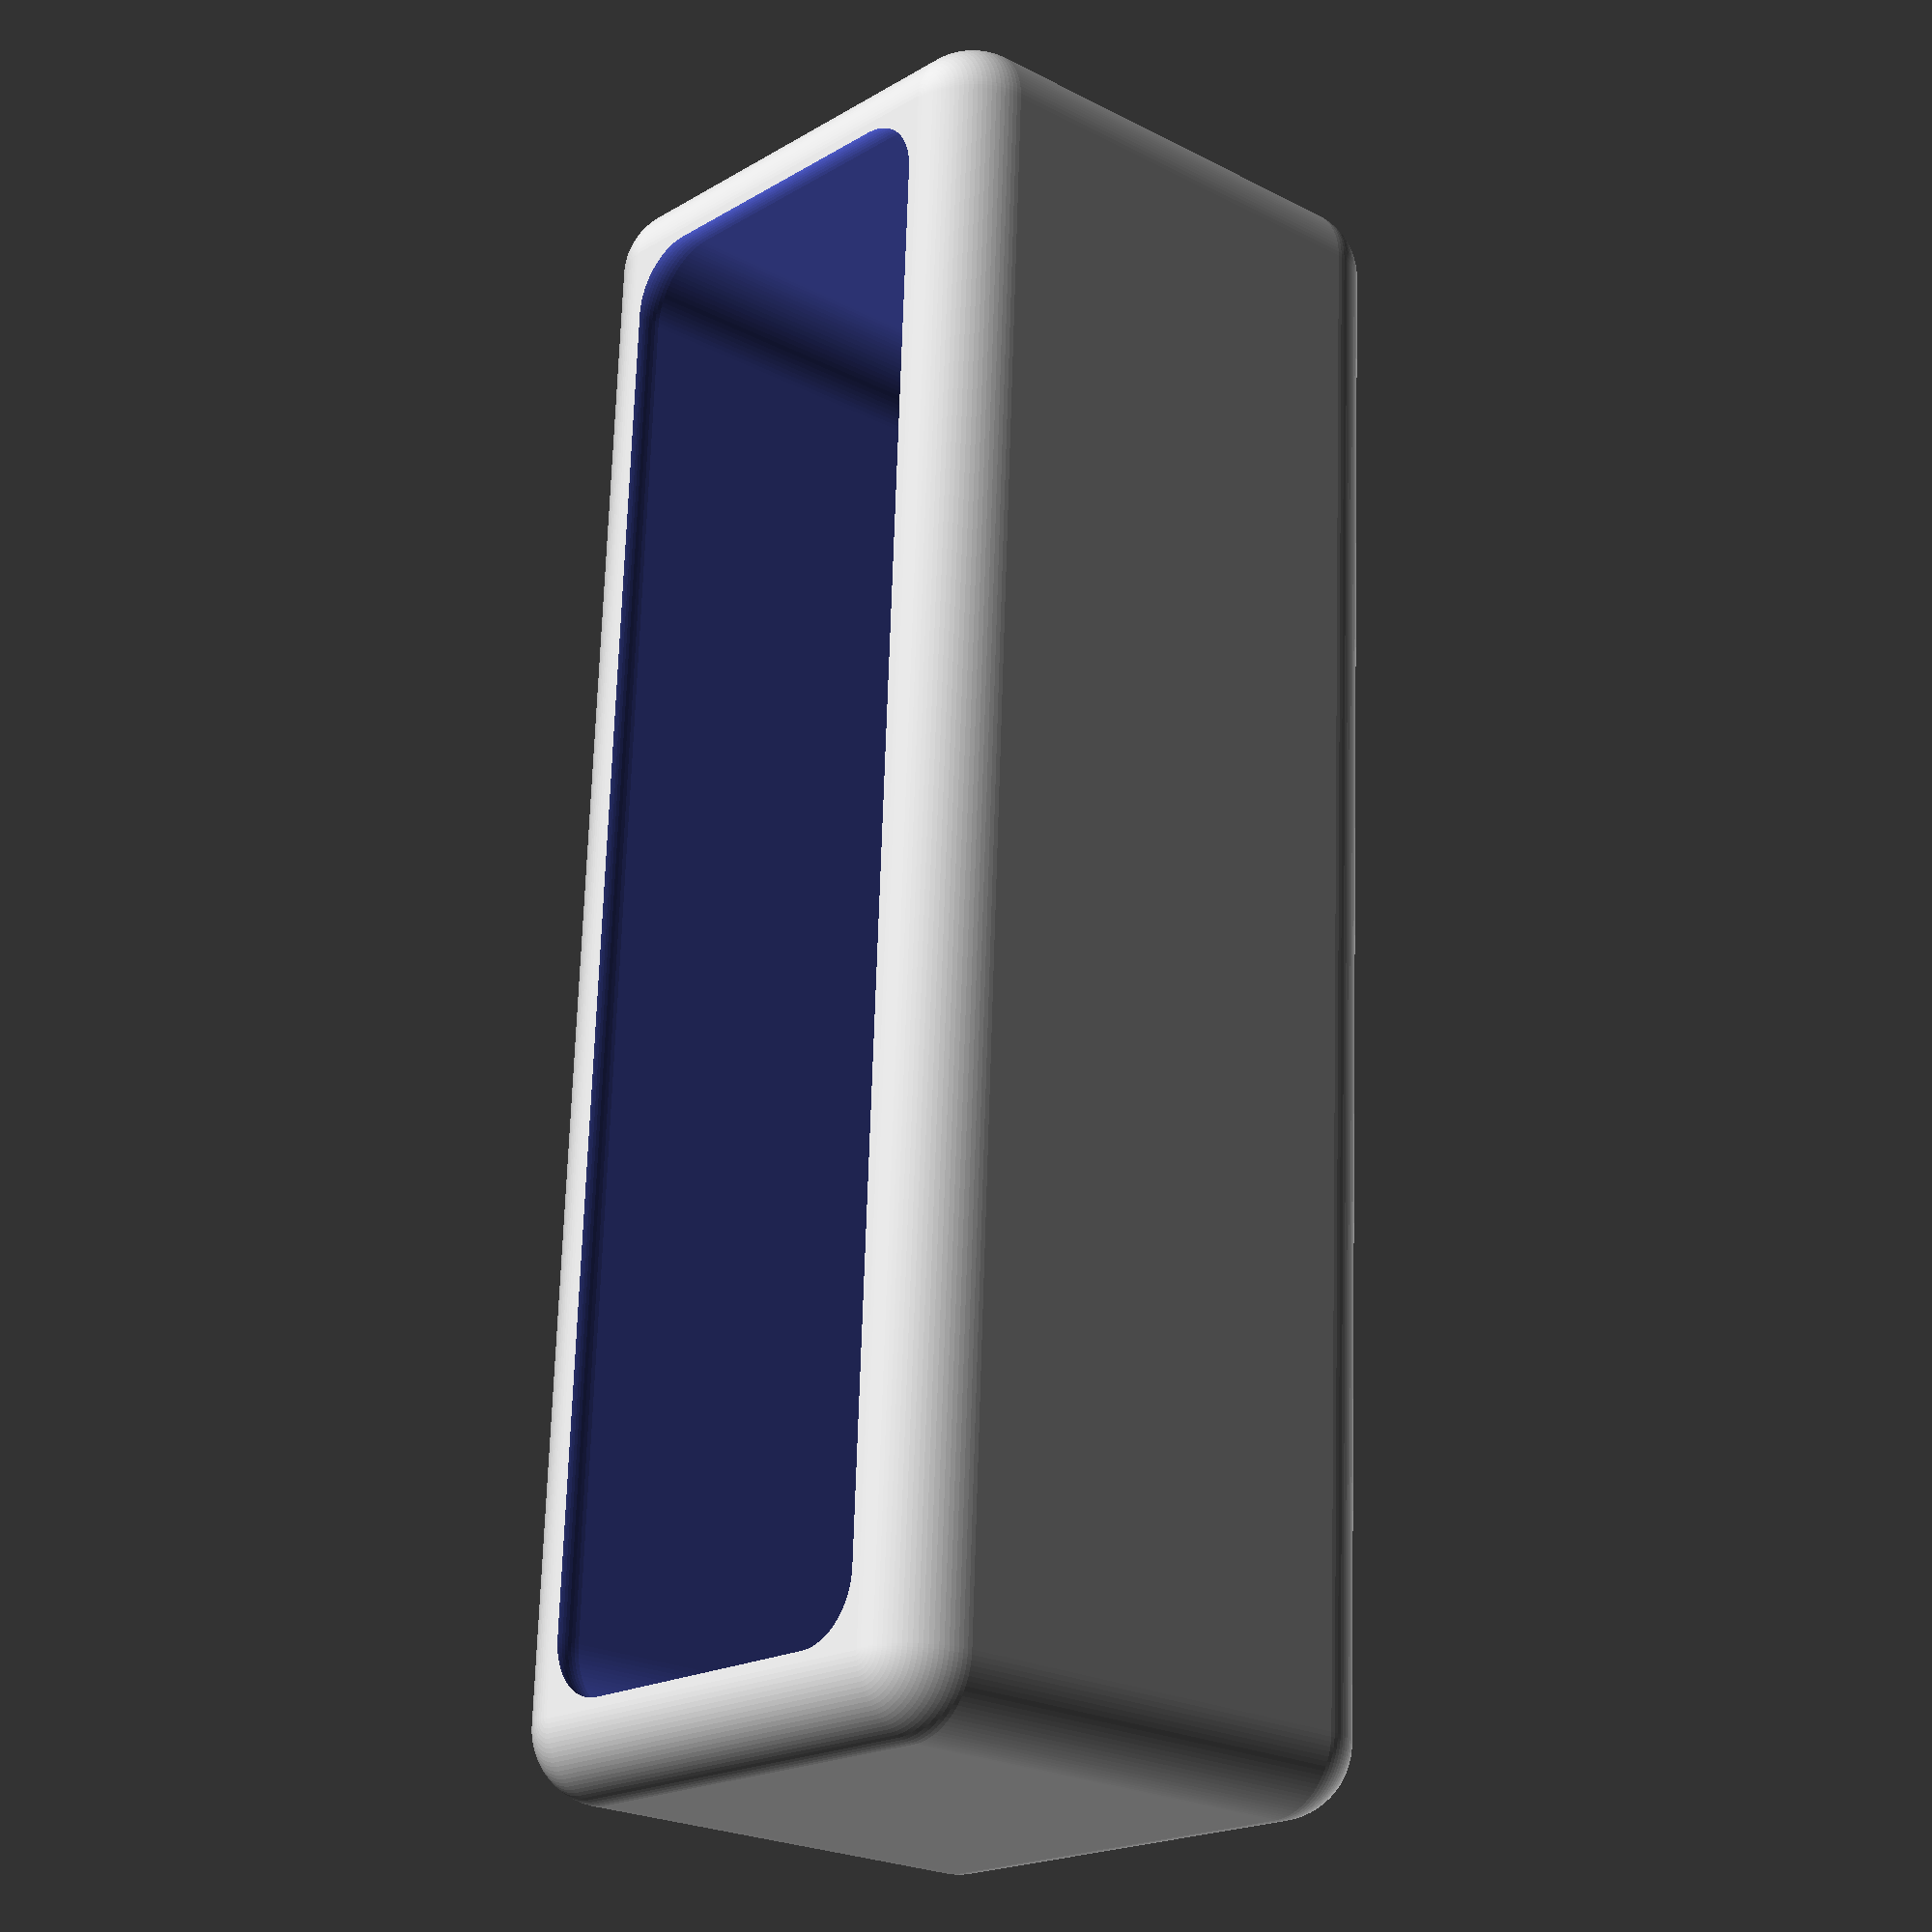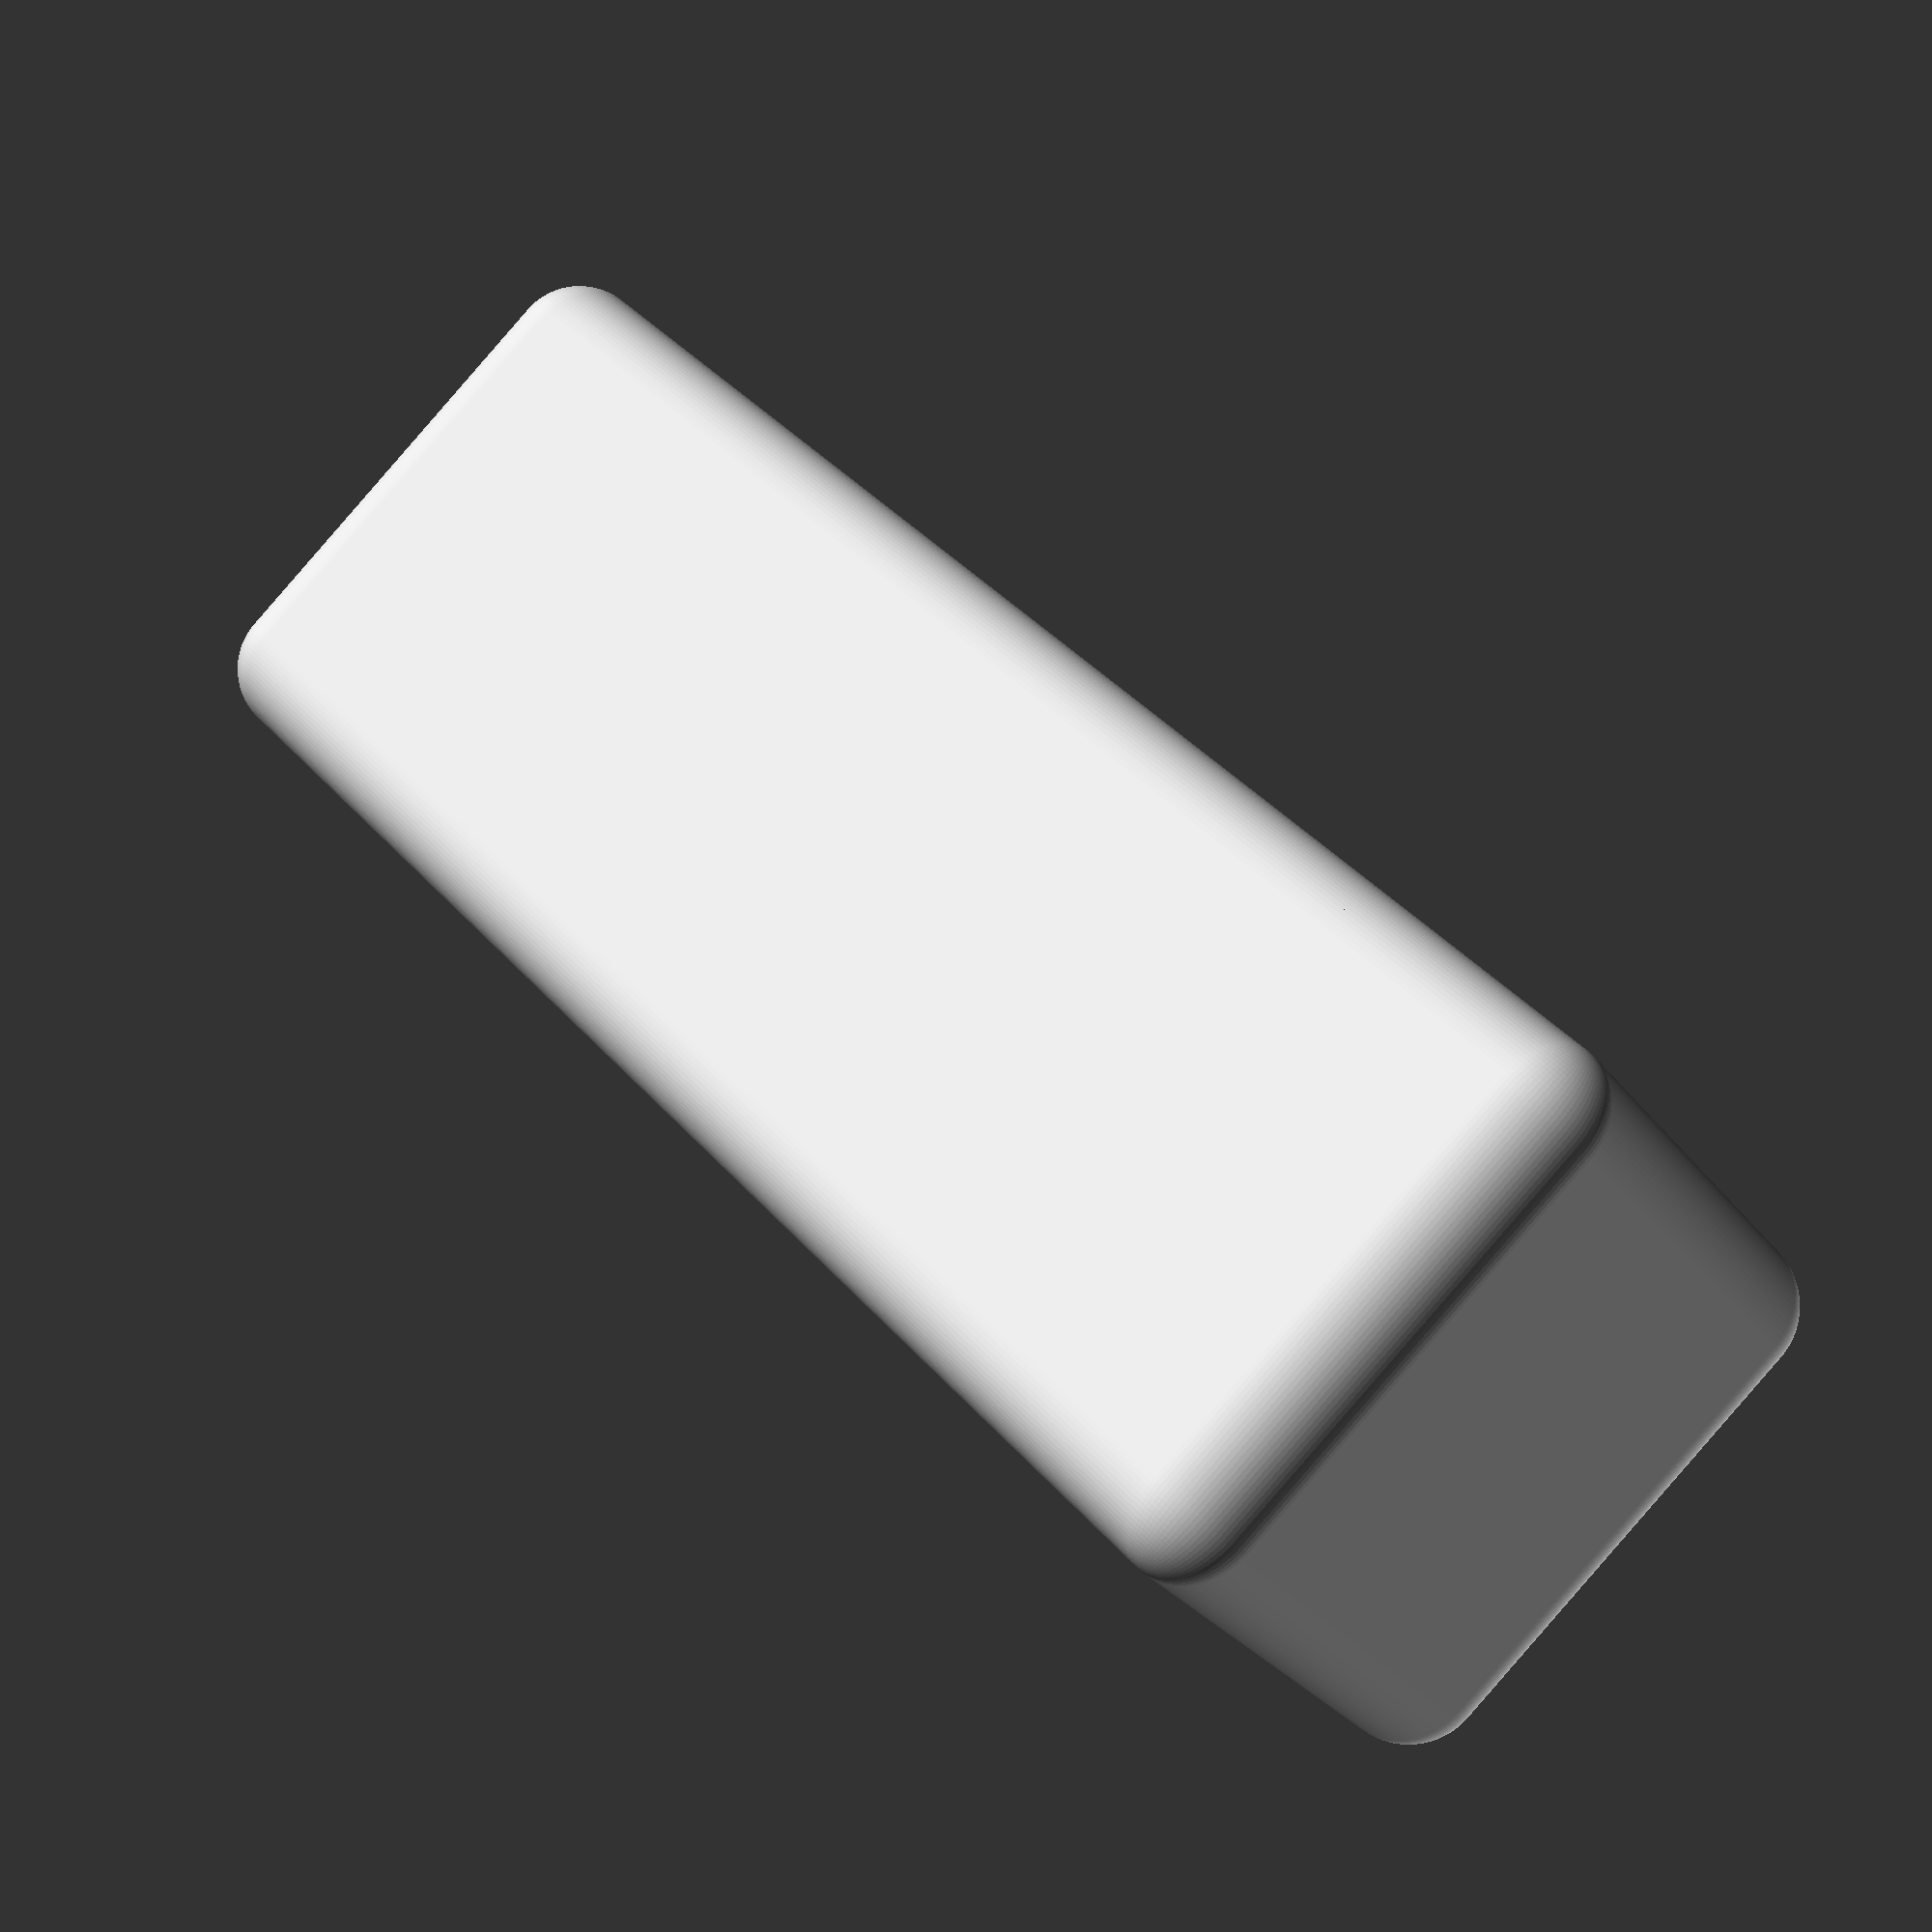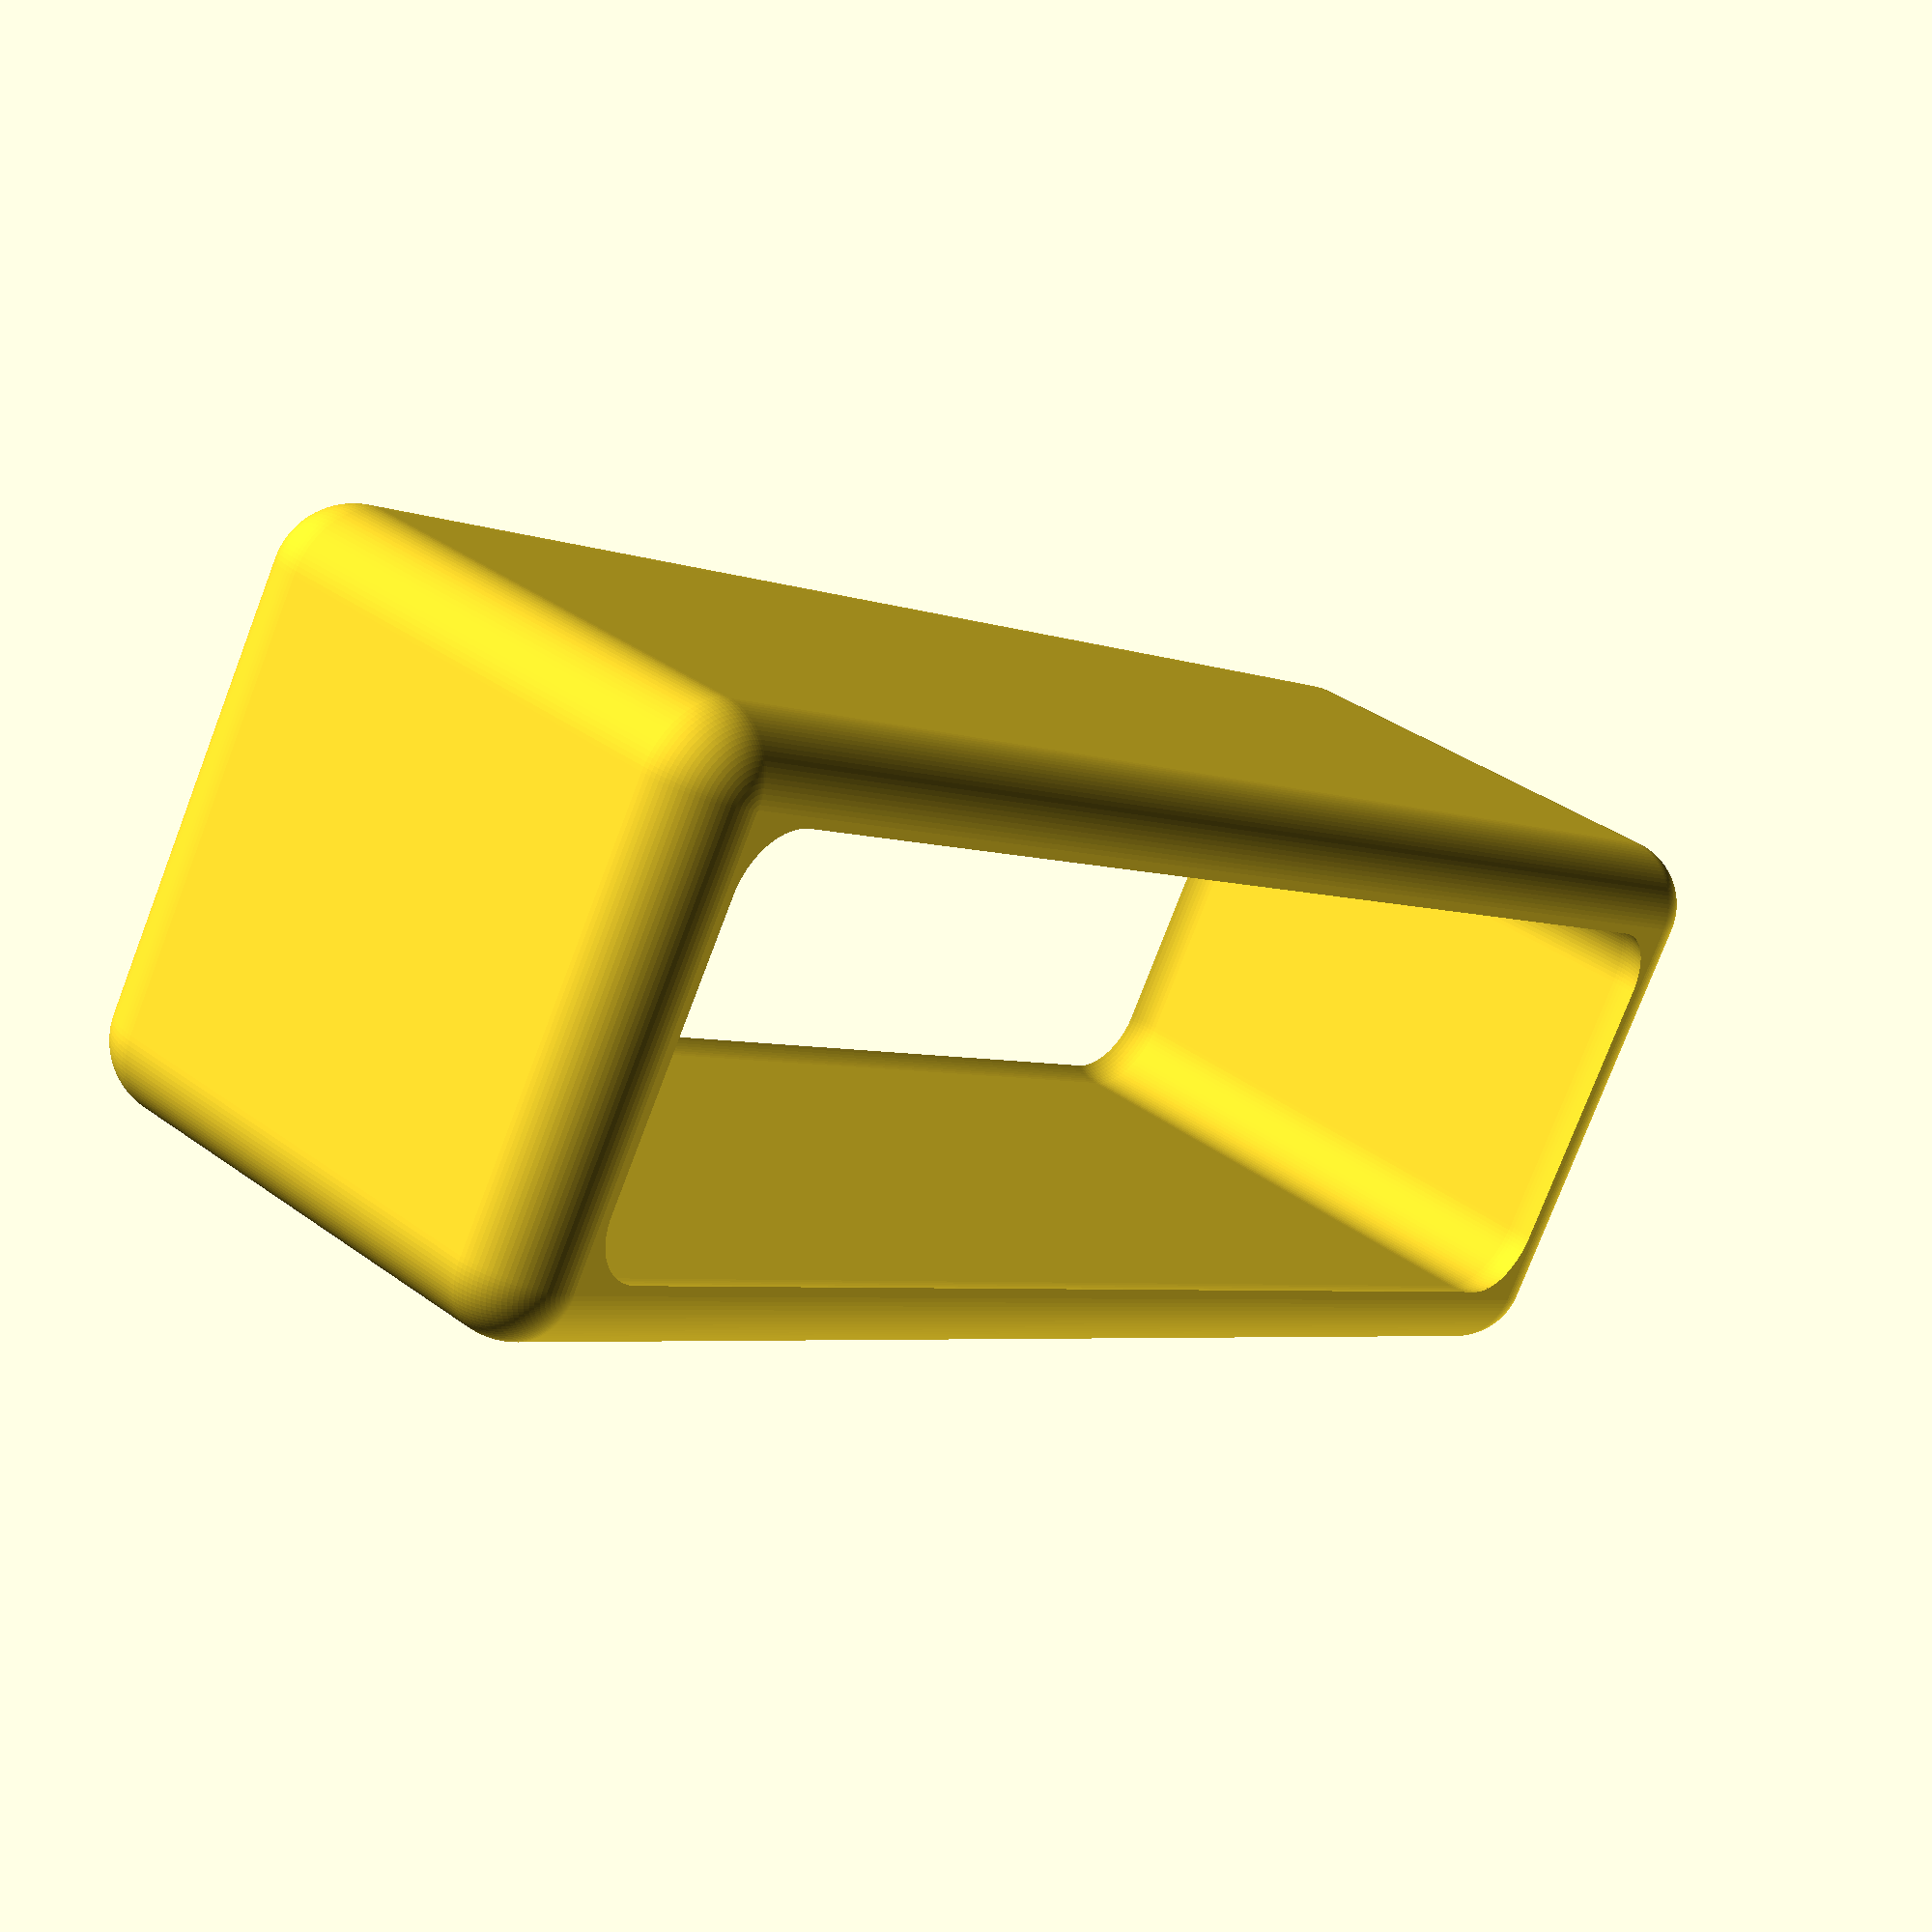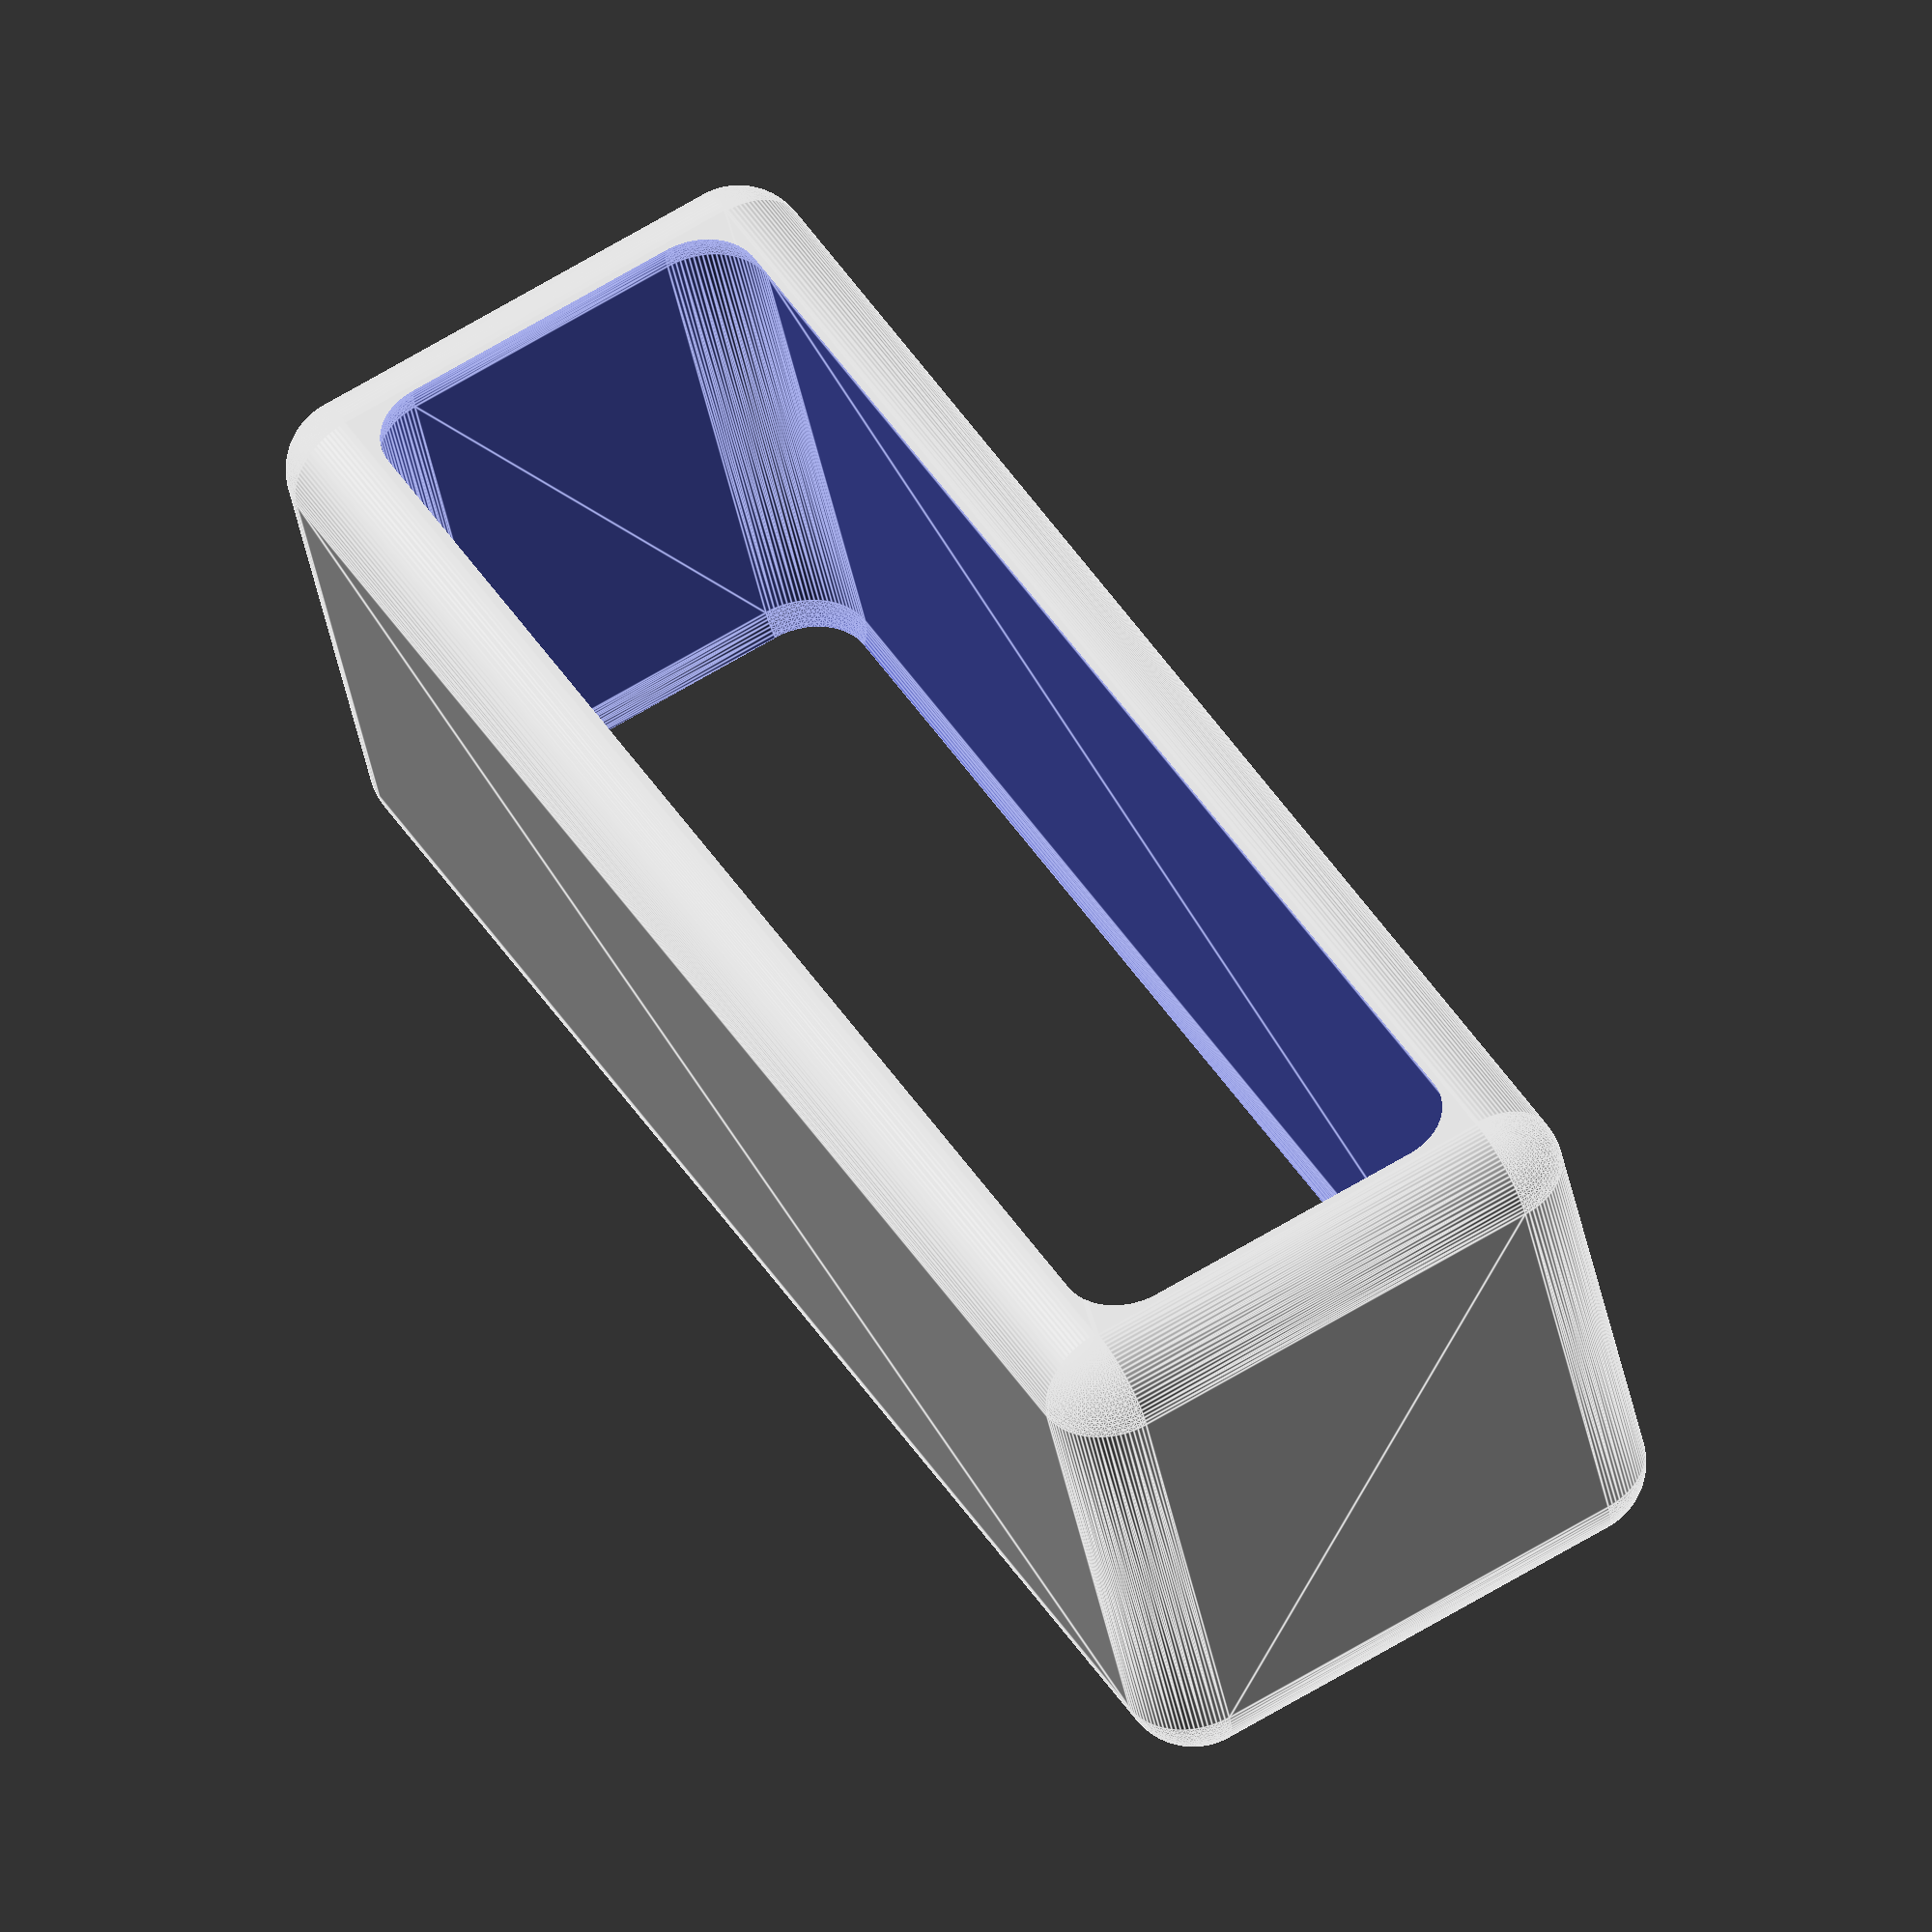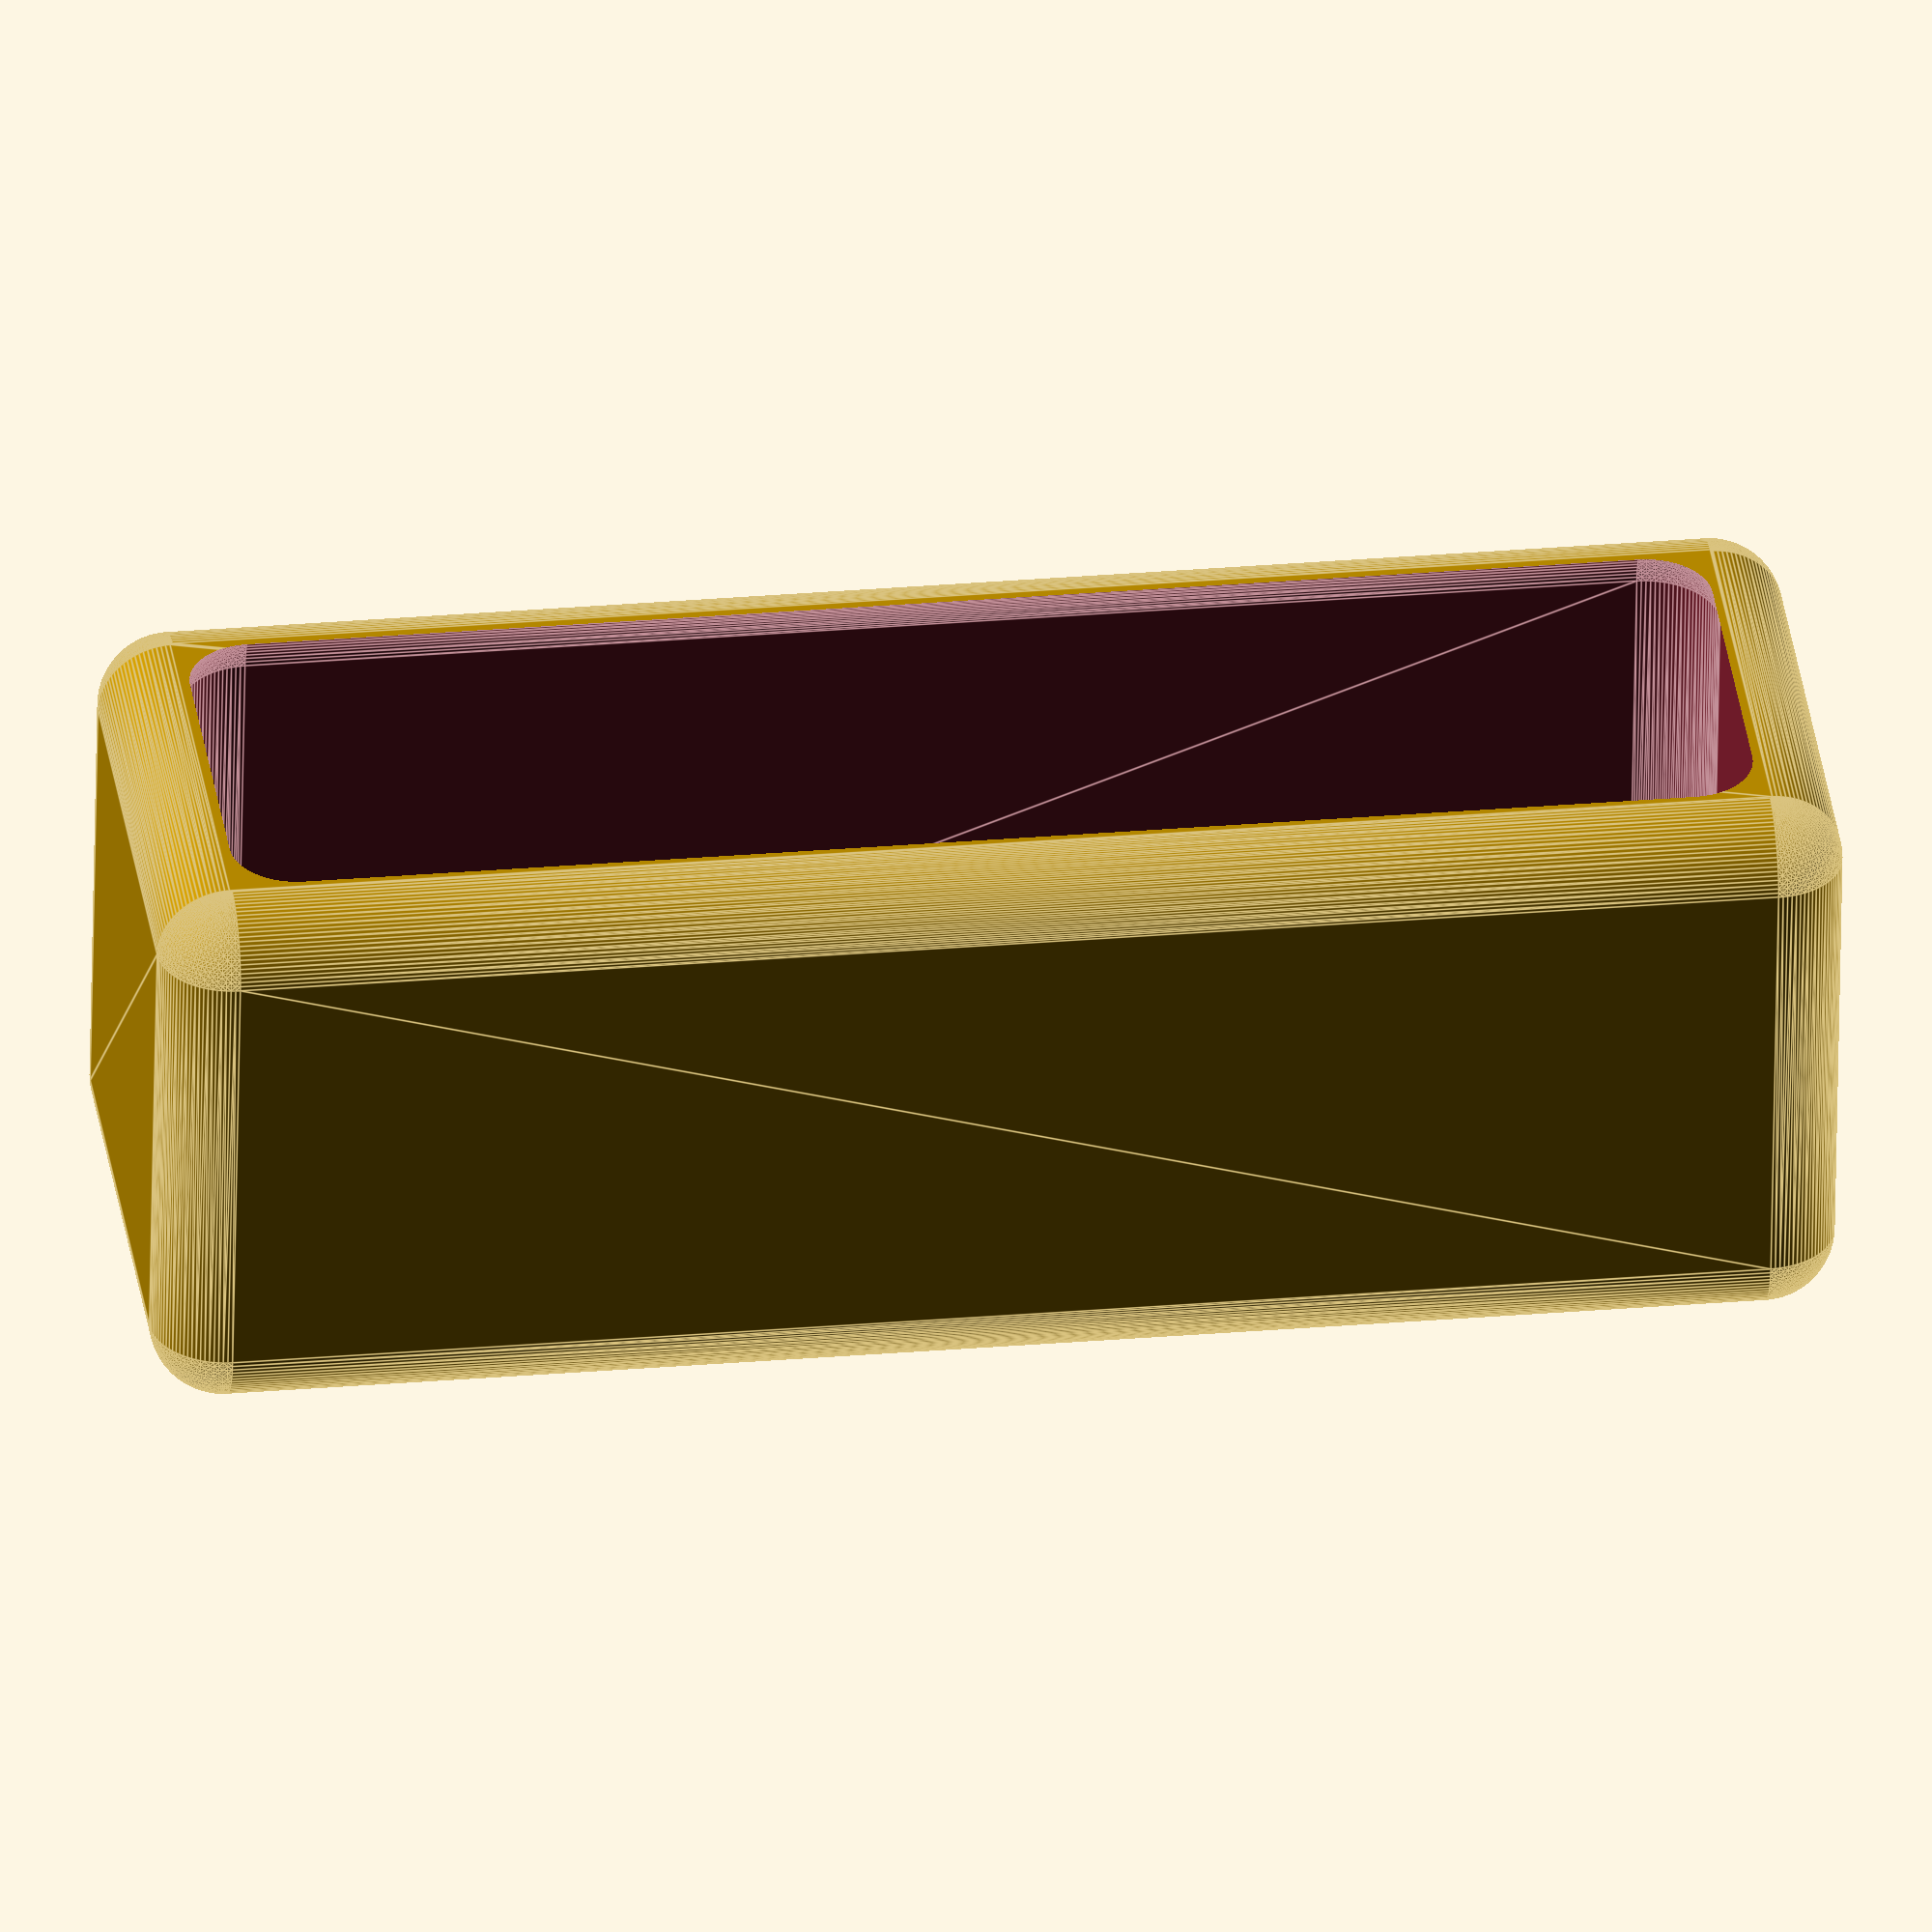
<openscad>


$fn=100;

L=22;
l=7;
h=7;
width=1;

minkowski=1;

difference() {
    minkowski() { 
        cube([l-minkowski,L-minkowski,h-minkowski], center=true); 
        sphere(d=minkowski*2);
    }
    minkowski() { 
        cube([l-(2*minkowski)-width,L-(2*minkowski)-width,h+0.1], center=true); 
        sphere(d=minkowski*2);
    }
}
</openscad>
<views>
elev=202.7 azim=357.3 roll=311.8 proj=p view=solid
elev=90.1 azim=309.8 roll=319.0 proj=p view=wireframe
elev=324.3 azim=300.9 roll=314.1 proj=p view=wireframe
elev=221.8 azim=150.5 roll=169.3 proj=o view=edges
elev=236.1 azim=262.3 roll=181.0 proj=o view=edges
</views>
